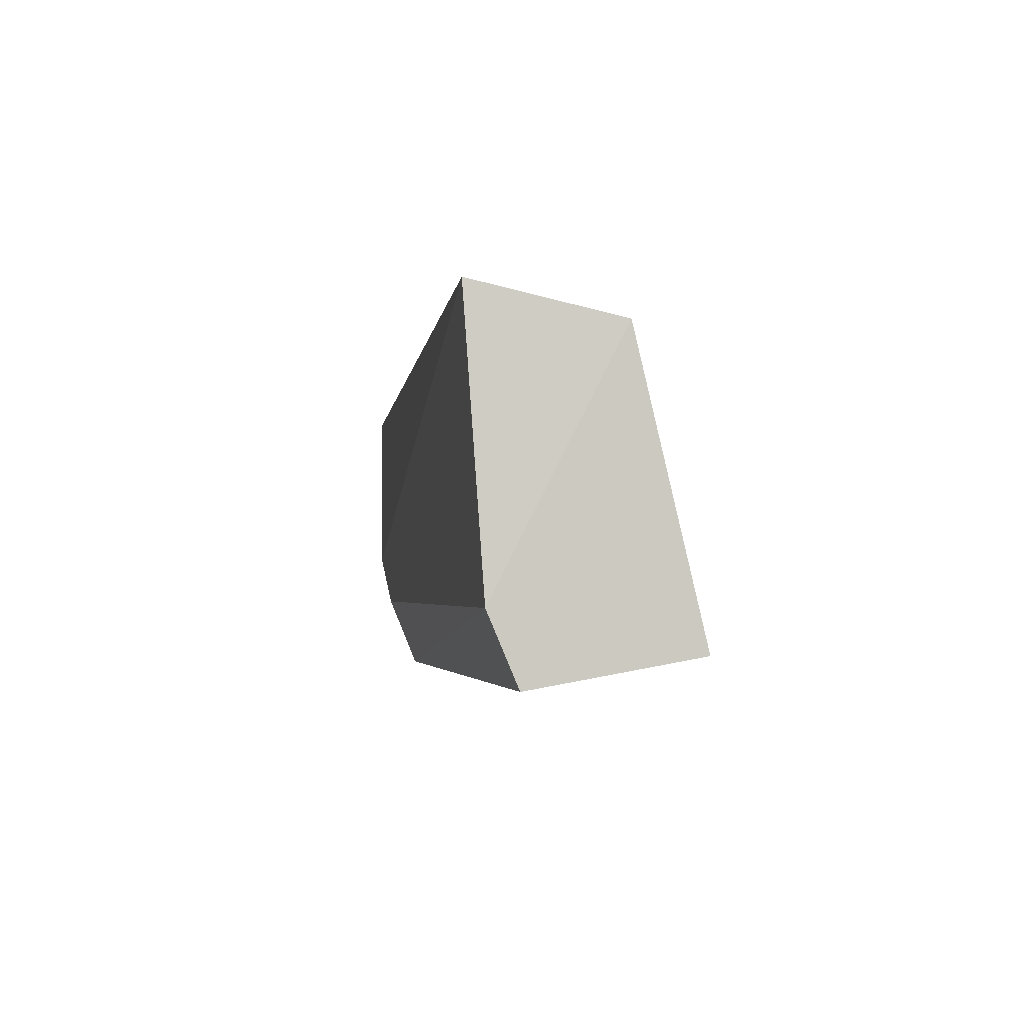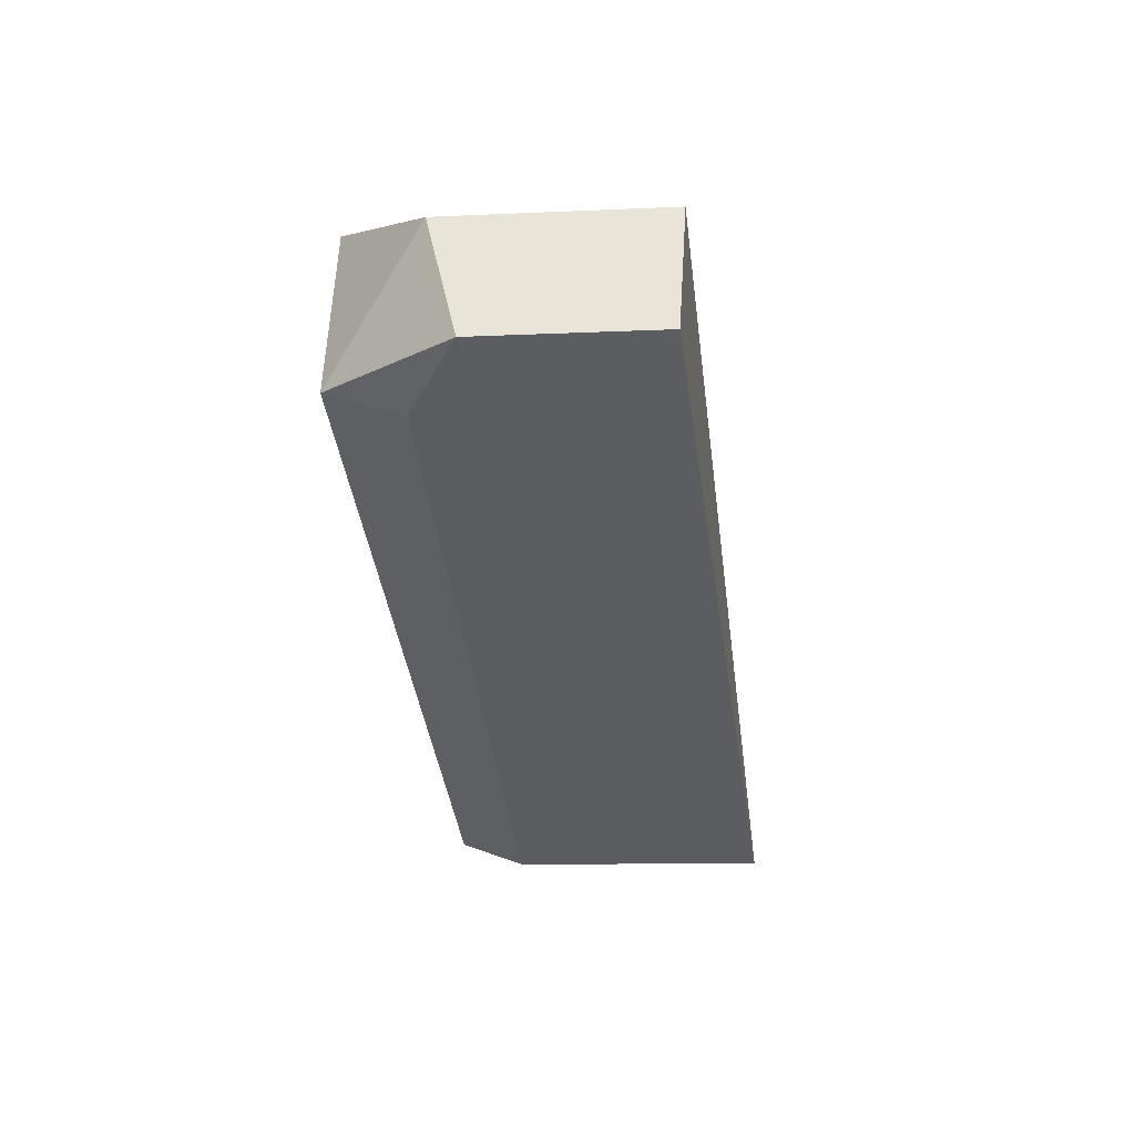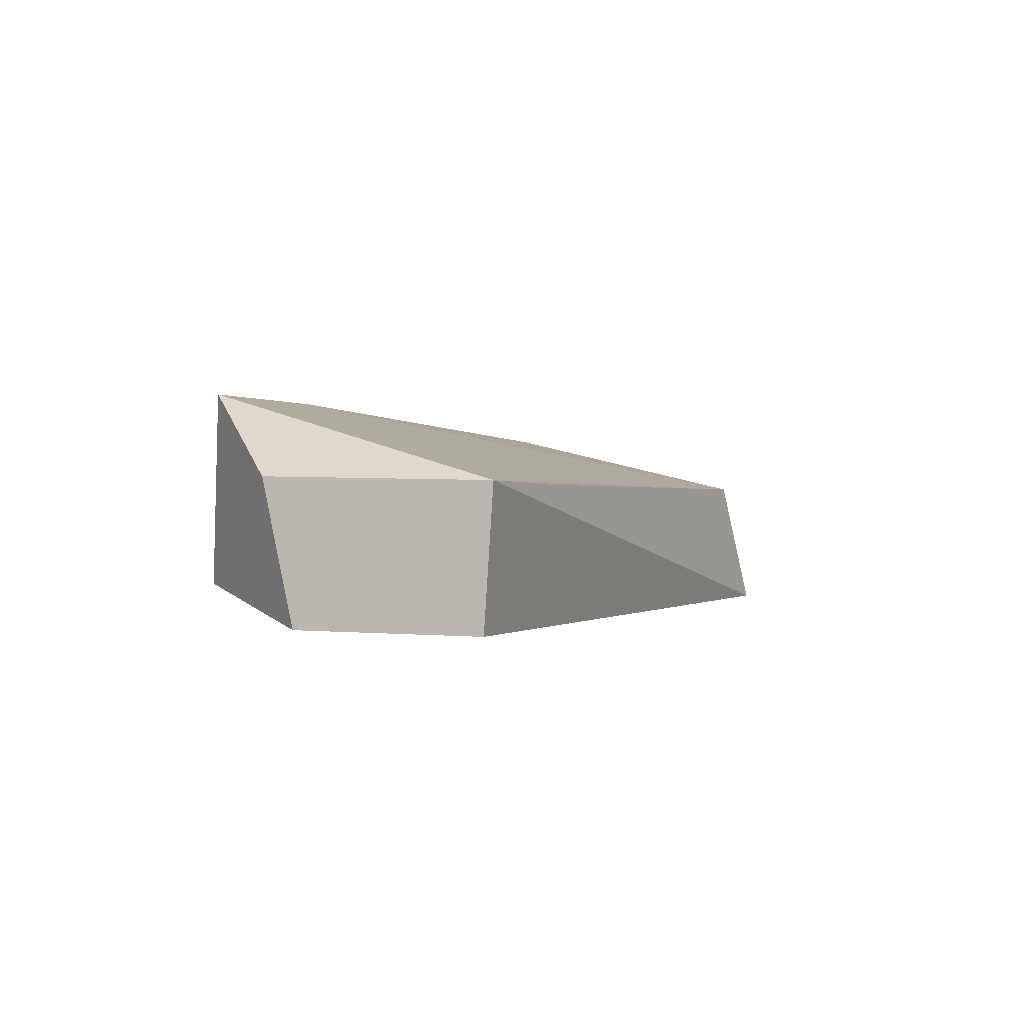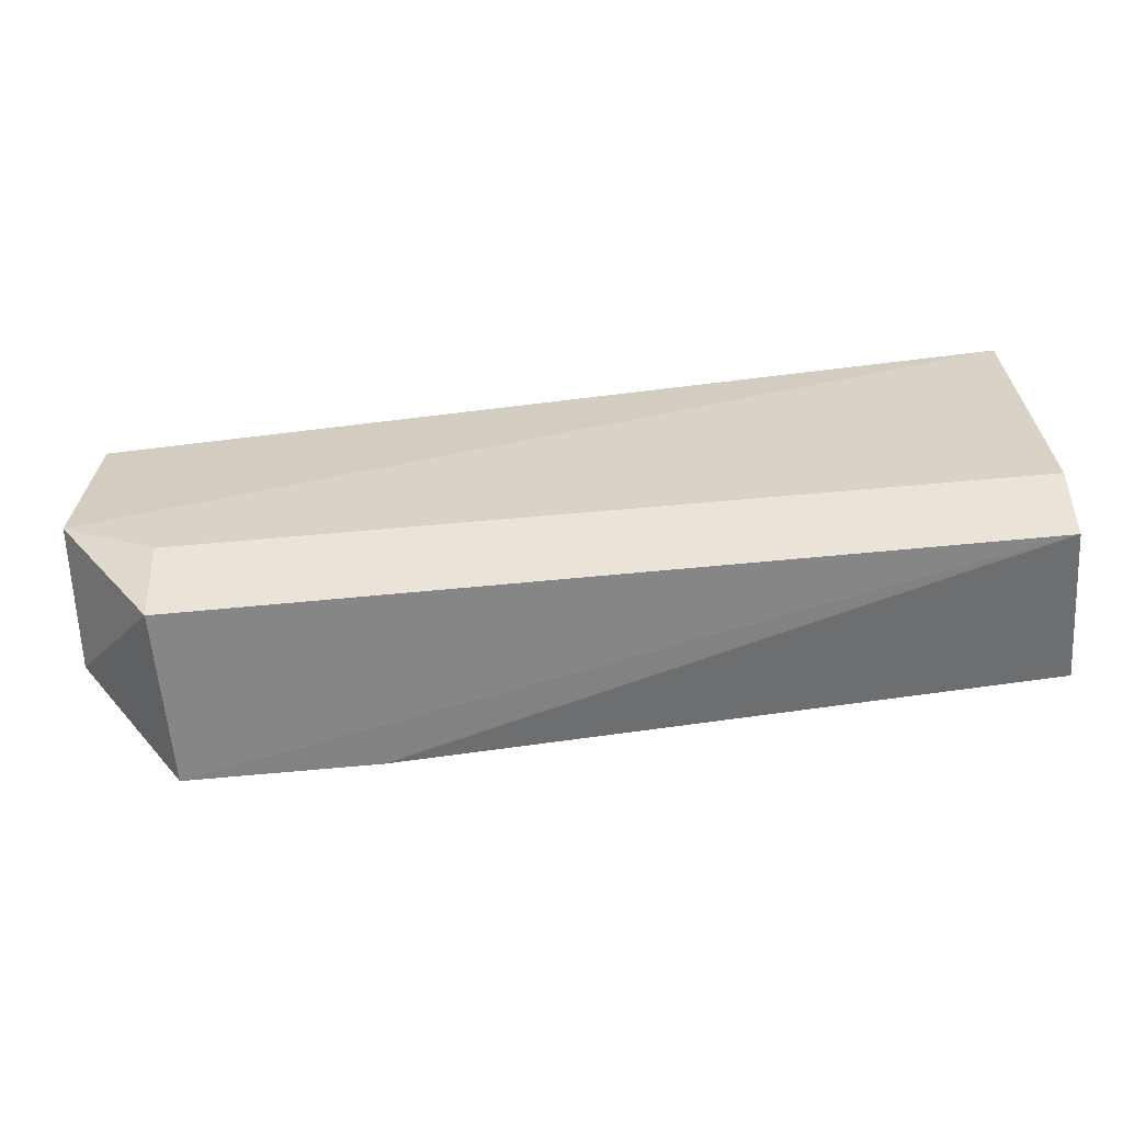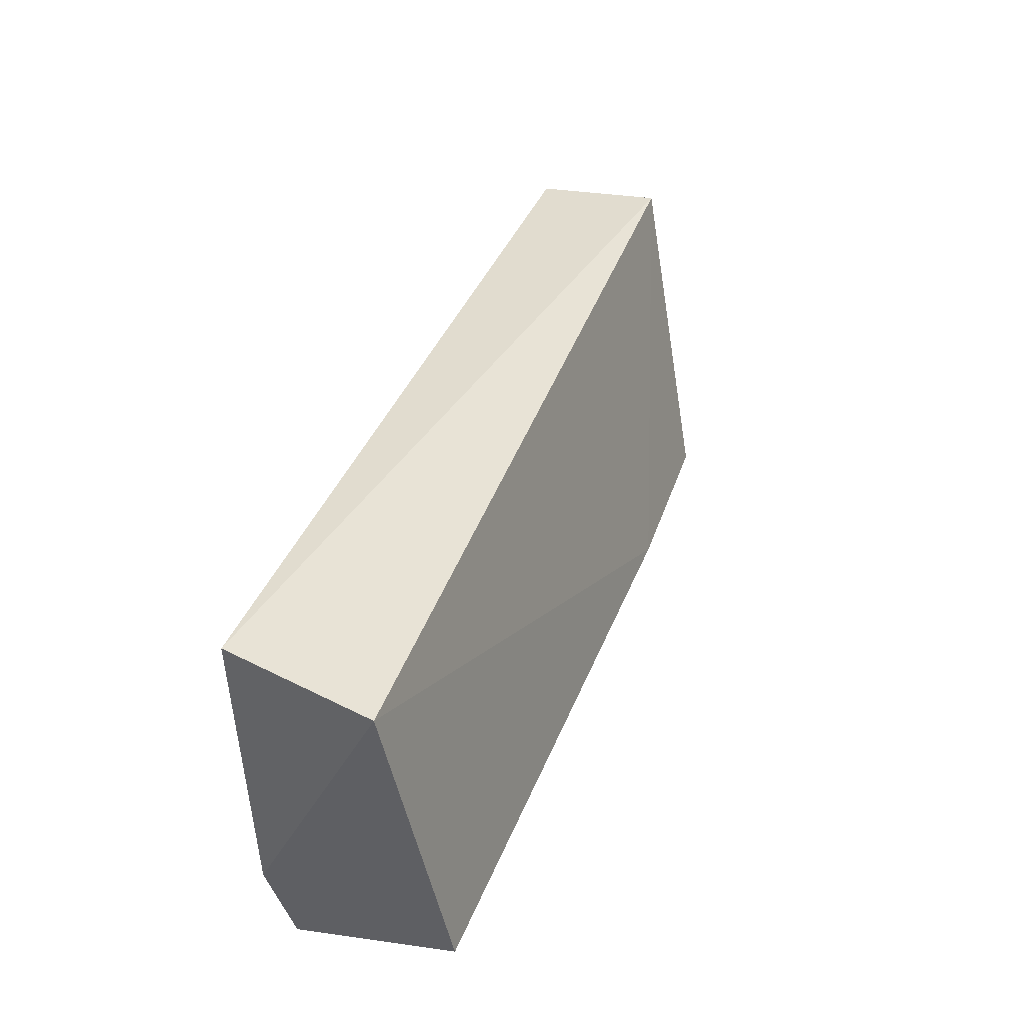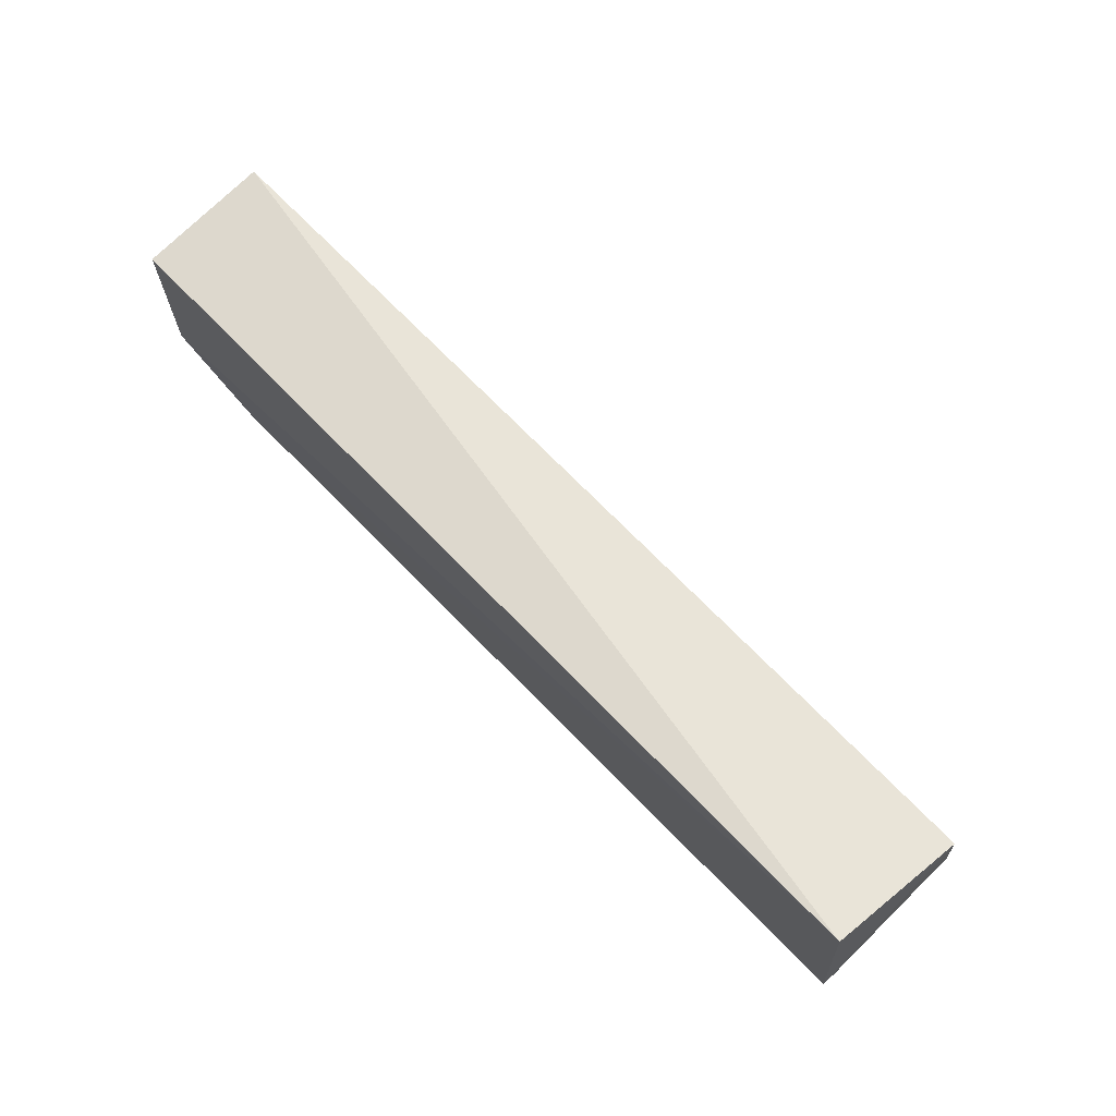
<metadata>
{"format":"obj","ext":"obj","renderer":"f3d","projection":"perspective","resolution":1024,"background":"white","views":[{"elev":-2.8,"azim":-99.0,"up":"+Y"},{"elev":-34.8,"azim":95.7,"up":"+Z"},{"elev":0.5,"azim":109.1,"up":"+Z"},{"elev":-63.8,"azim":-174.6,"up":"+Y"},{"elev":38.7,"azim":-72.4,"up":"+Y"},{"elev":69.7,"azim":-134.2,"up":"+Y"}]}
</metadata>
<code>
v 0.04056 -0.08324 0.01449
v 0.04622 -0.07758 0.009768
v 0.04589 -0.06476 0.009531
v -0.008873 -0.06304 0.0008463
v -0.009528 -0.08348 0.003665
v 0.04627 -0.07579 0.001715
v -0.009536 -0.06502 0.009273
v 0.04589 -0.06529 0.001606
v -0.009526 -0.07939 0.001933
v 0.04049 -0.08359 0.003754
v 0.02894 -0.08316 0.0145
v 0.03667 -0.06476 0.009357
v 0.04047 -0.07906 0.001902
v -0.009549 -0.08177 0.01322
f 1 2 3
f 6 3 2
f 8 6 4
f 8 4 3
f 8 3 6
f 9 7 4
f 10 6 2
f 10 2 1
f 10 1 5
f 10 5 9
f 11 1 3
f 11 3 7
f 11 5 1
f 12 7 3
f 12 3 4
f 12 4 7
f 13 9 4
f 13 4 6
f 13 10 9
f 13 6 10
f 14 9 5
f 14 7 9
f 14 11 7
f 14 5 11

</code>
